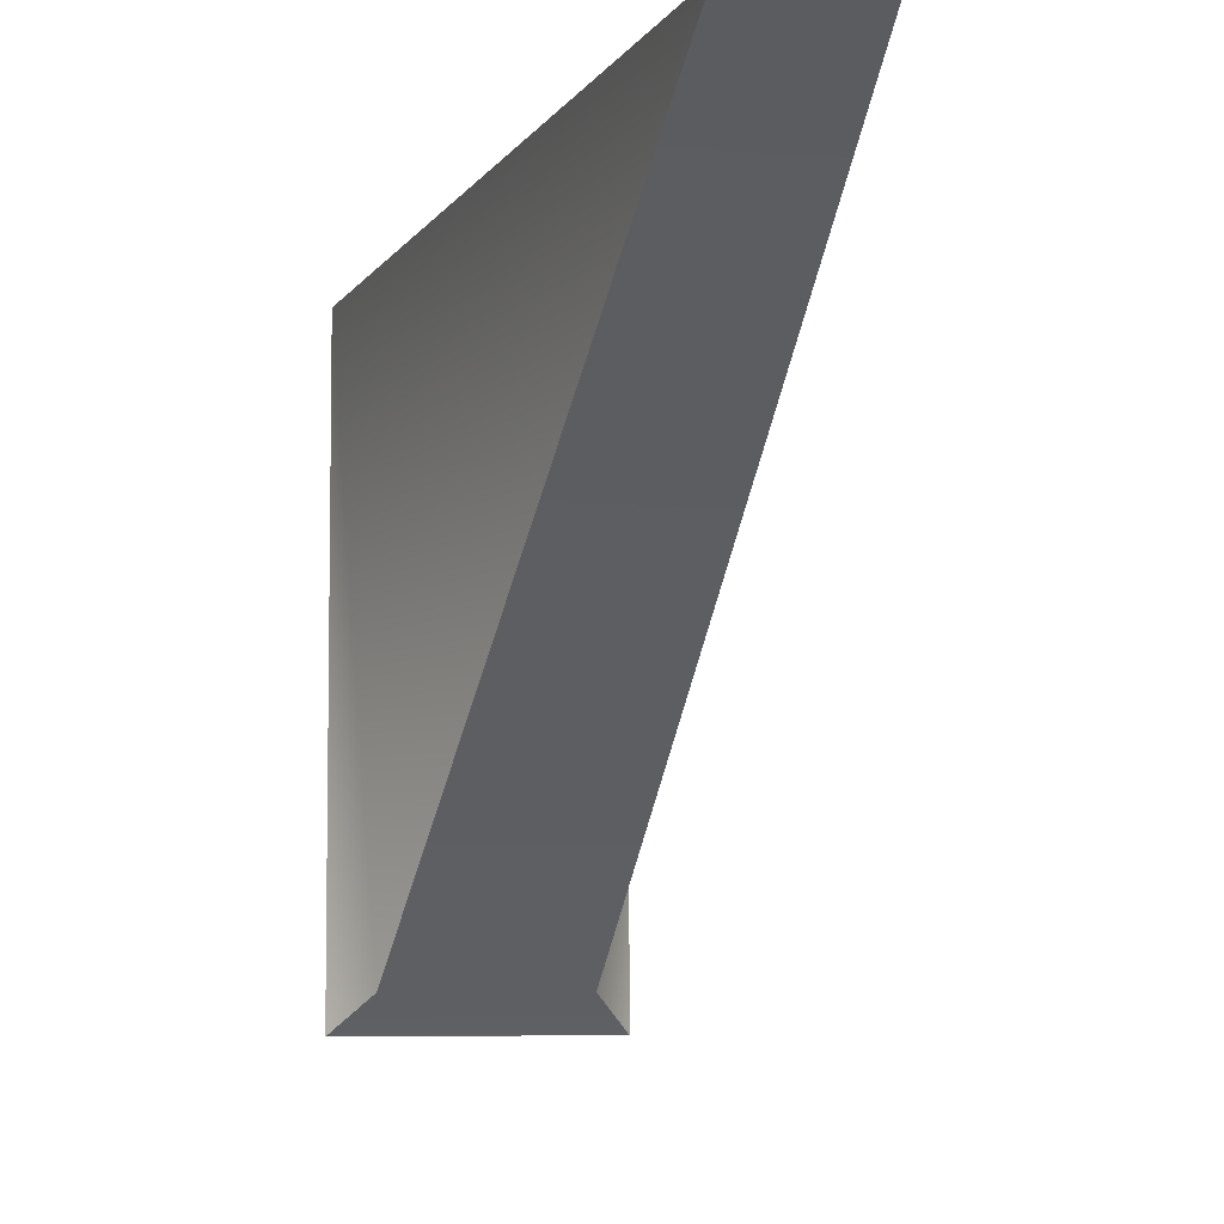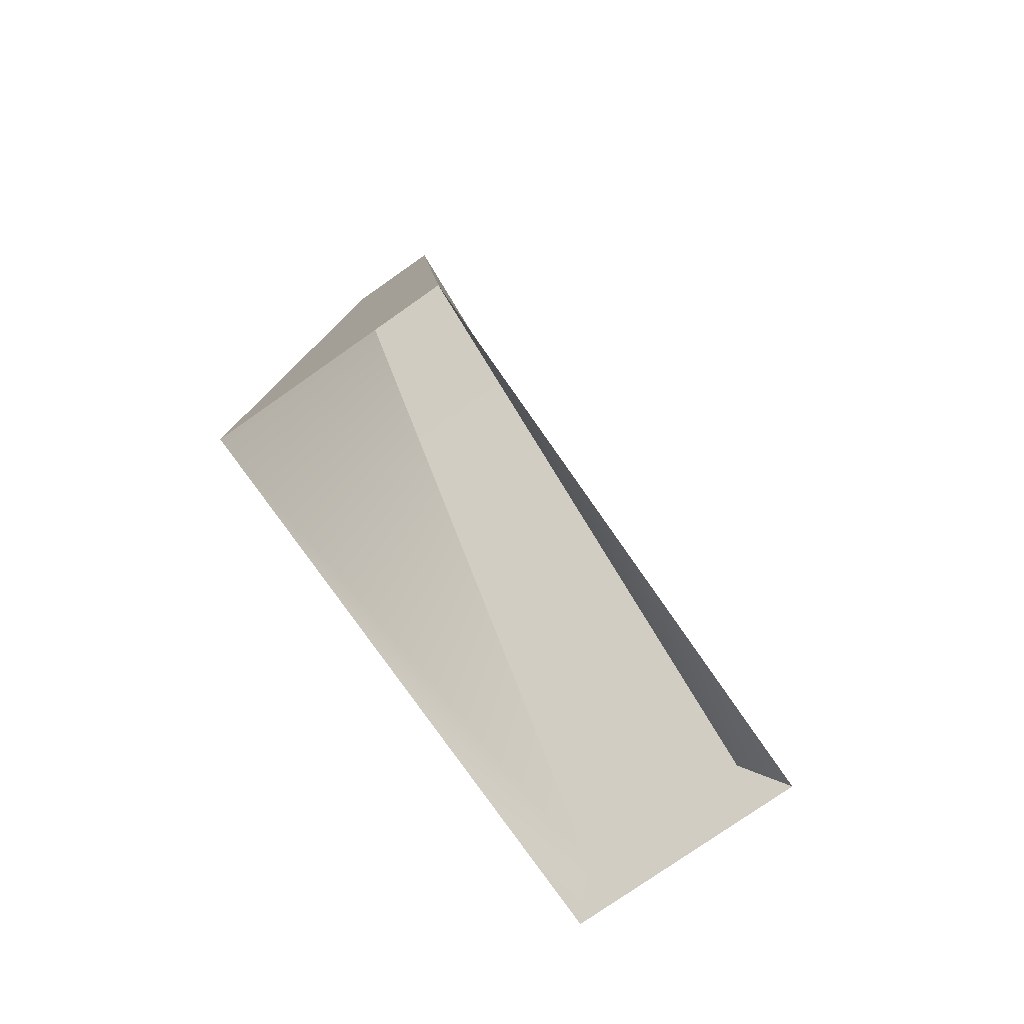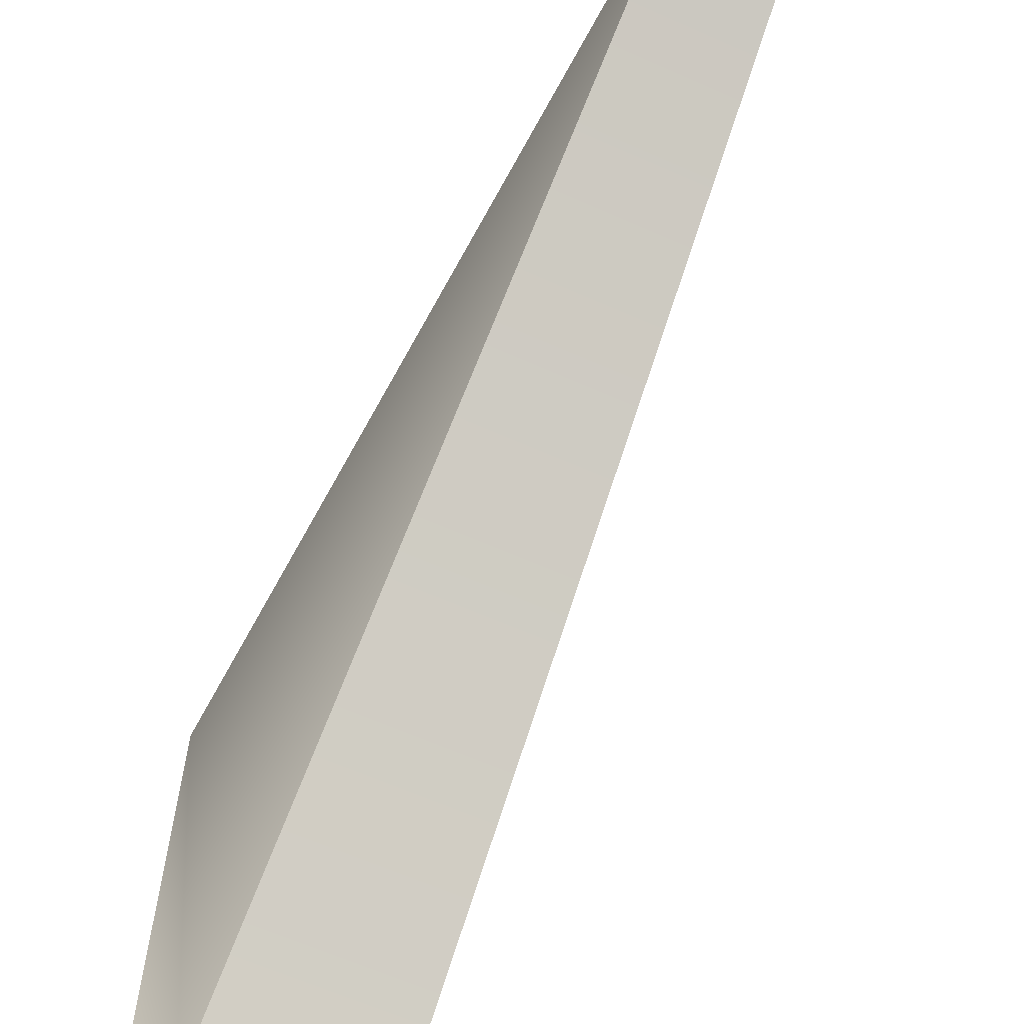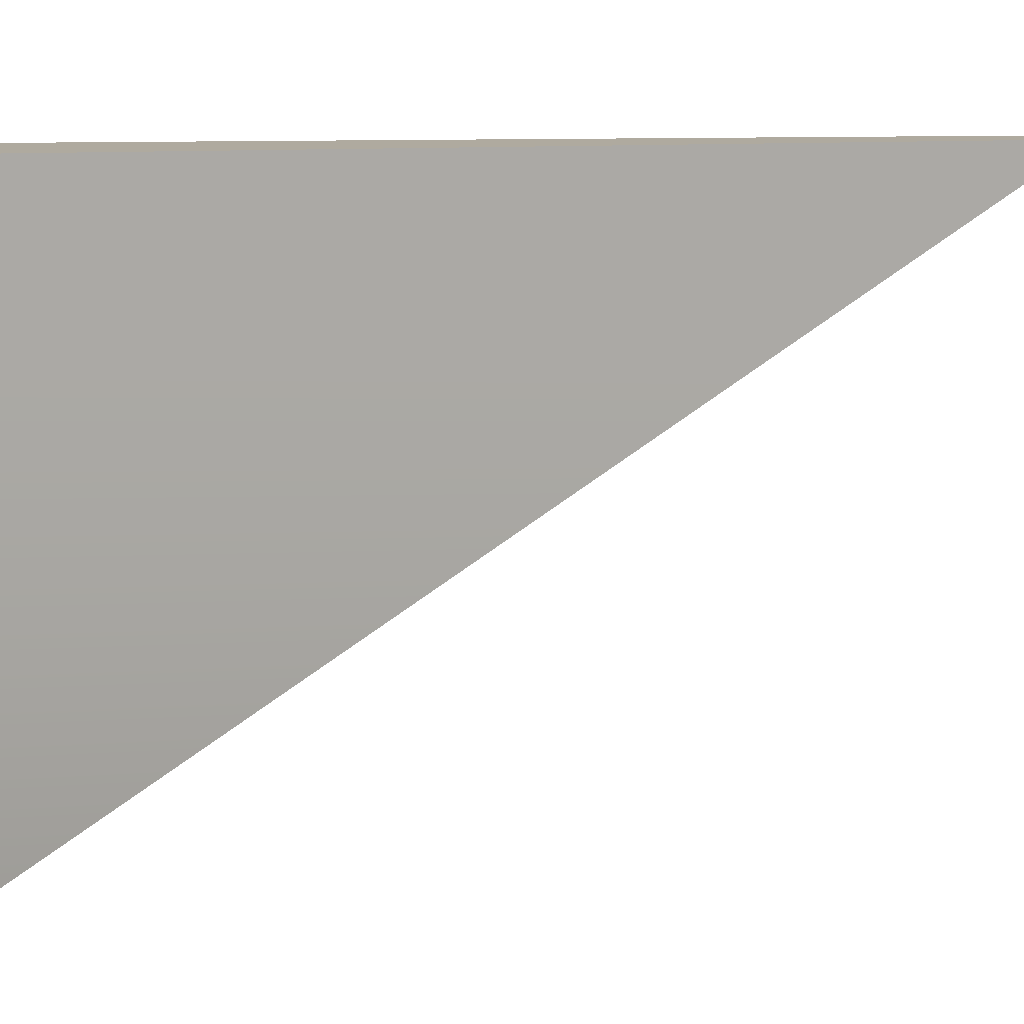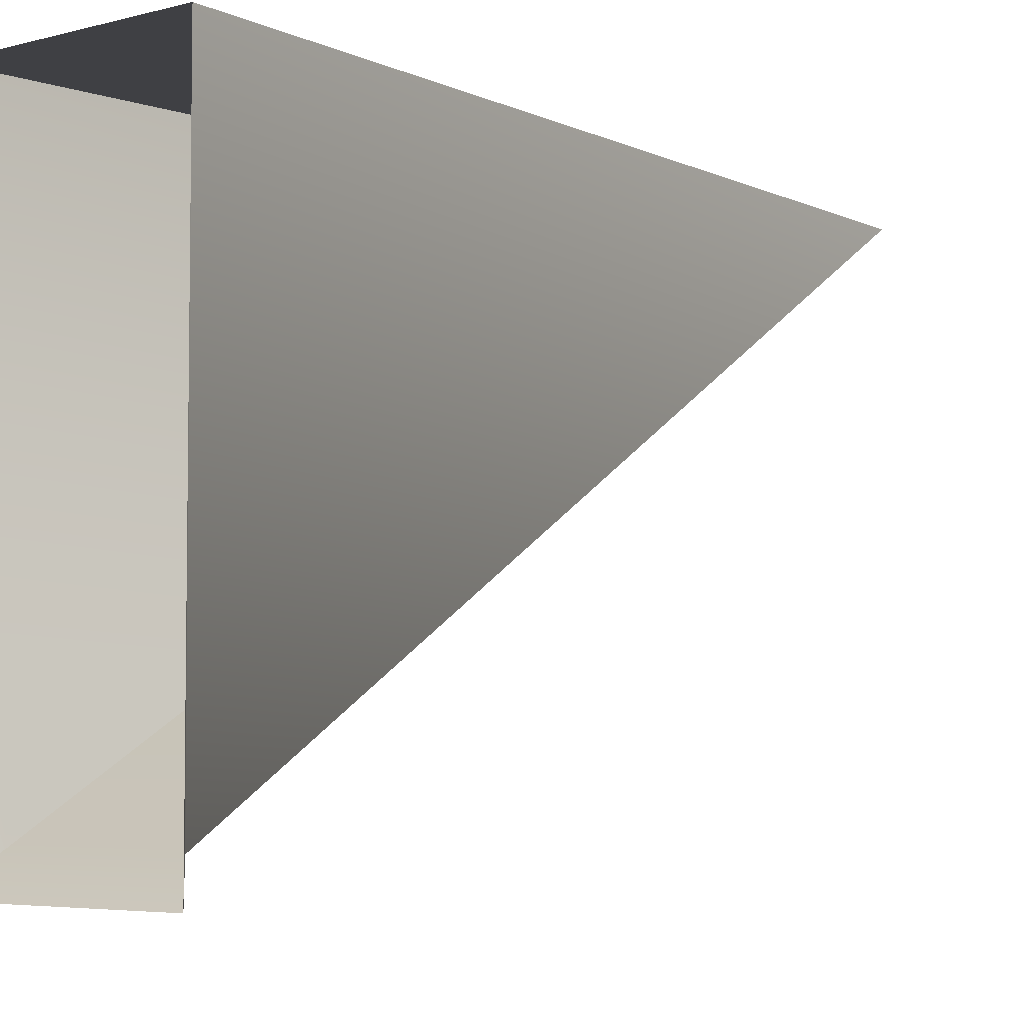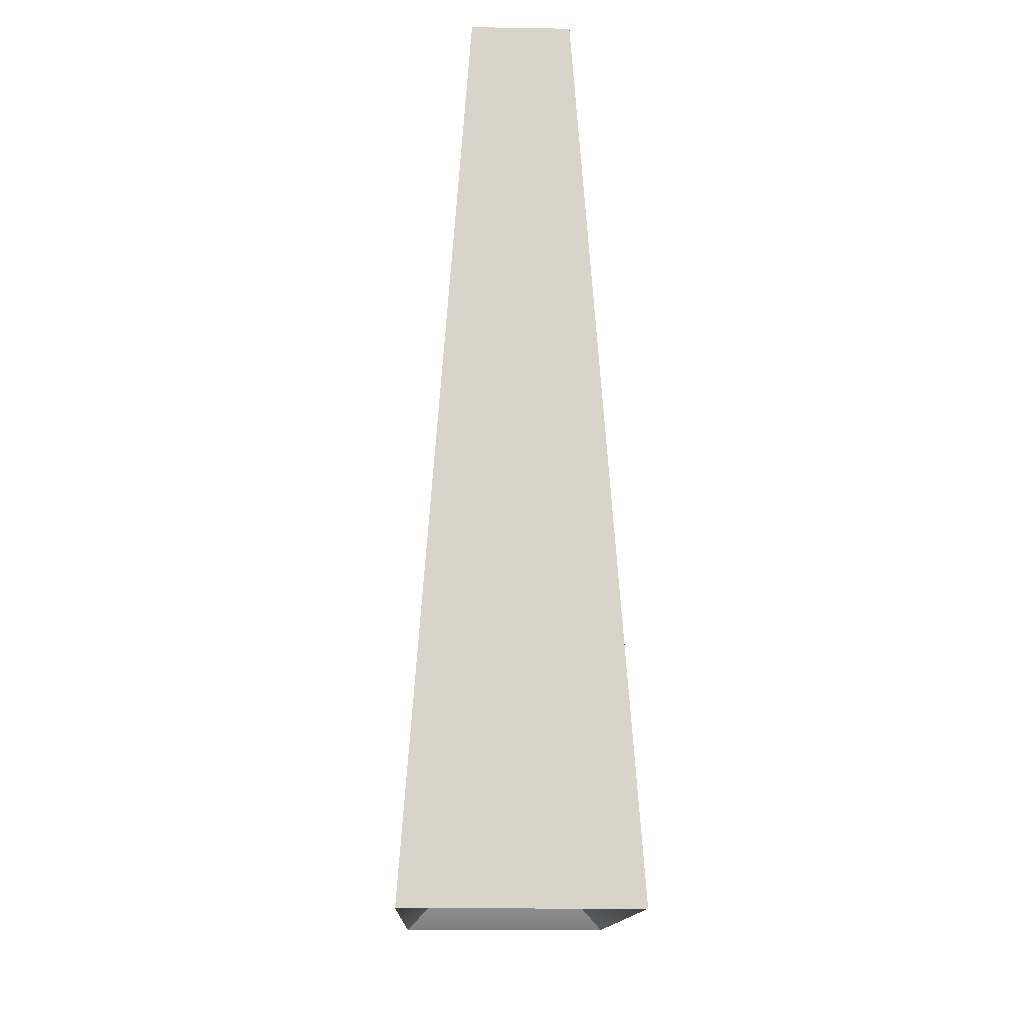
<metadata>
{"format":"obj","ext":"obj","renderer":"f3d","projection":"perspective","resolution":1024,"background":"white","views":[{"elev":-5.9,"azim":167.1,"up":"+Z"},{"elev":-78.1,"azim":35.0,"up":"+Y"},{"elev":-63.5,"azim":155.9,"up":"+Z"},{"elev":9.4,"azim":72.6,"up":"+Z"},{"elev":-5.0,"azim":39.4,"up":"+Z"},{"elev":-14.7,"azim":-1.9,"up":"+Y"}]}
</metadata>
<code>
v  17.36 465 94.56
v  28.54 168.6 -83.22
v  -28.52 168.6 -83.22
v  -17.41 465 94.56
v  -39.92 157.3 94.56
v  39.86 157.3 94.56
v  39.92 157.3 -94.56
v  -39.89 157.3 -94.56
g build_att_3
f 1 2 3
f 3 4 1
f 5 6 1
f 1 4 5
f 6 2 1
f 7 8 3
f 3 2 7
f 8 5 3
f 5 4 3
f 6 7 2

</code>
